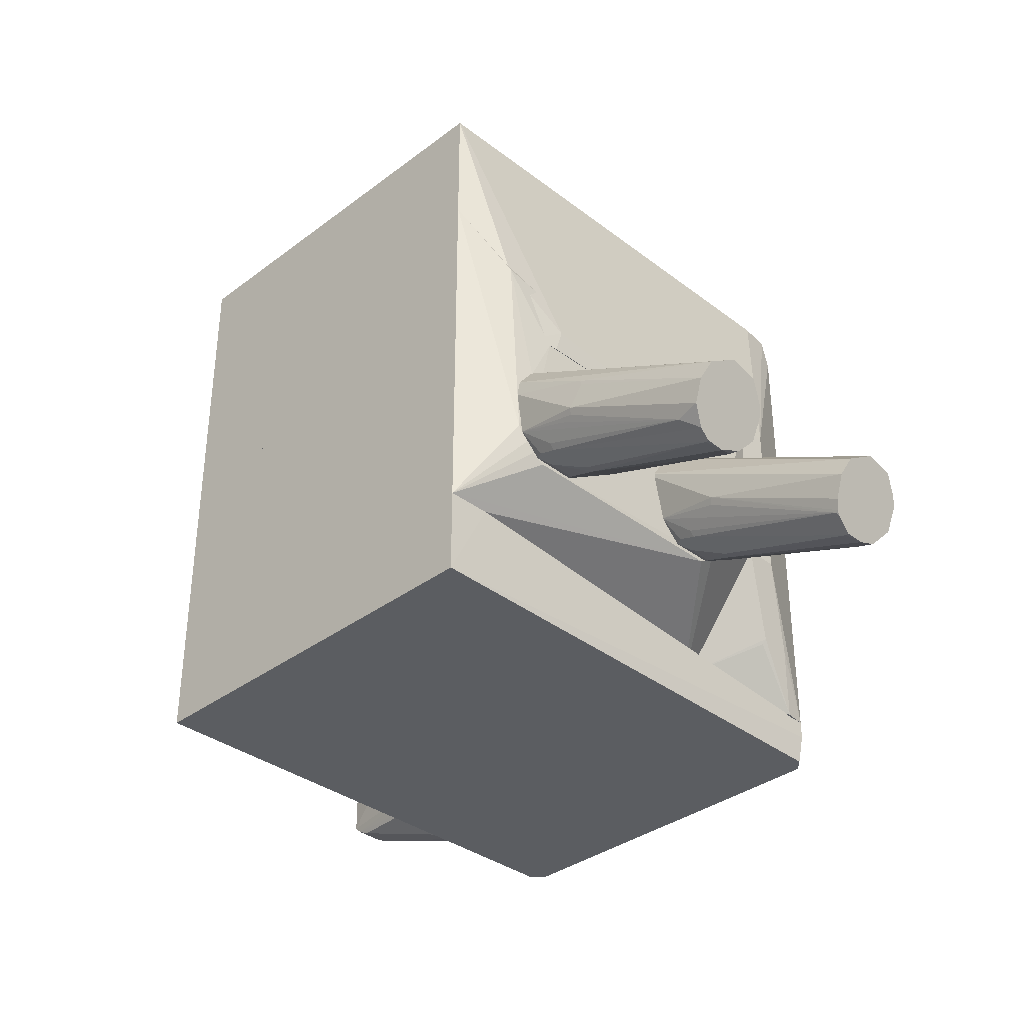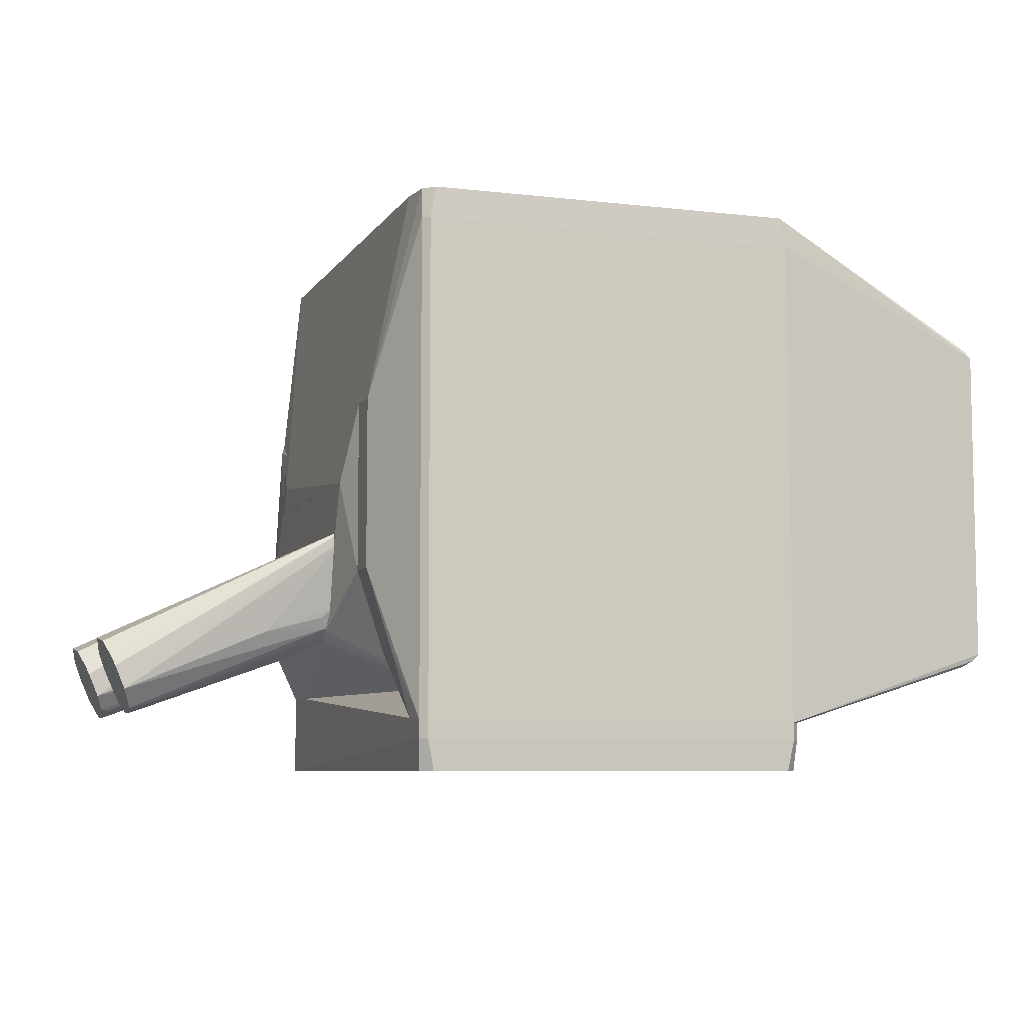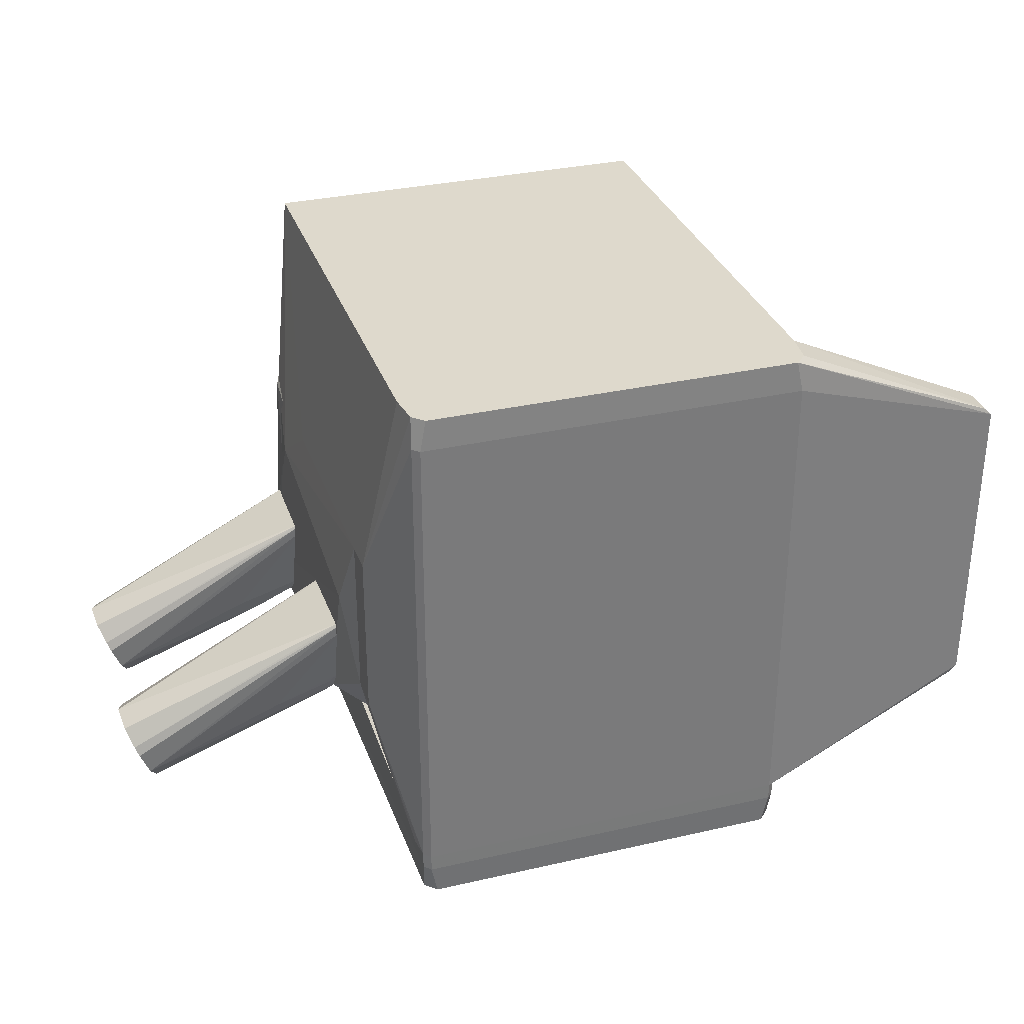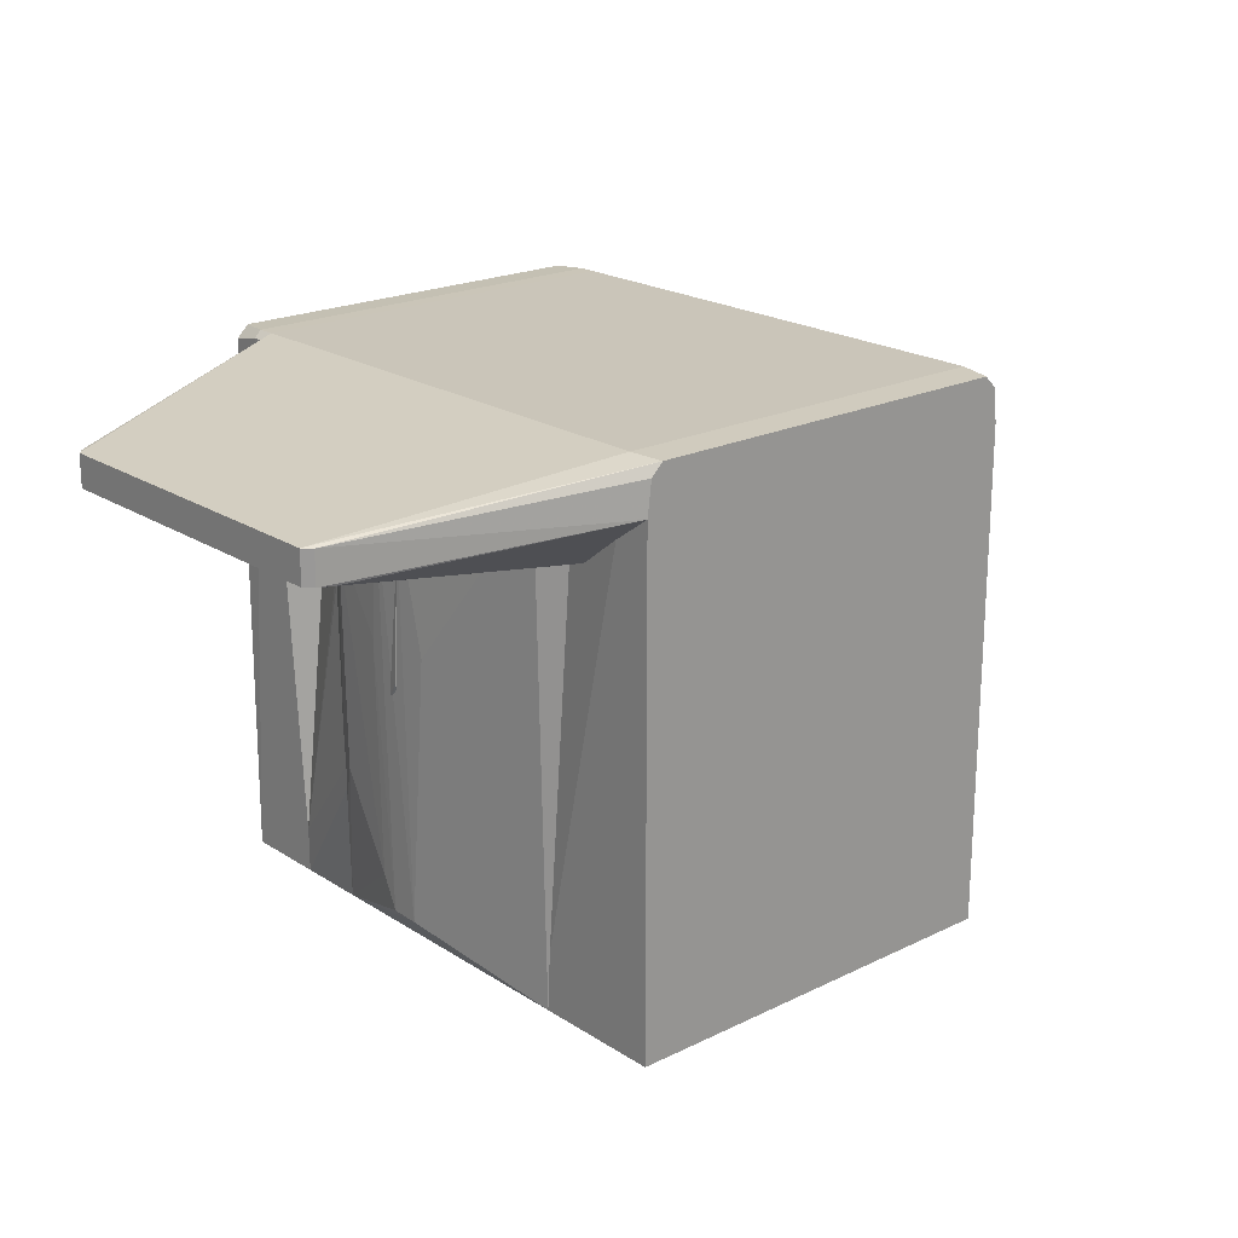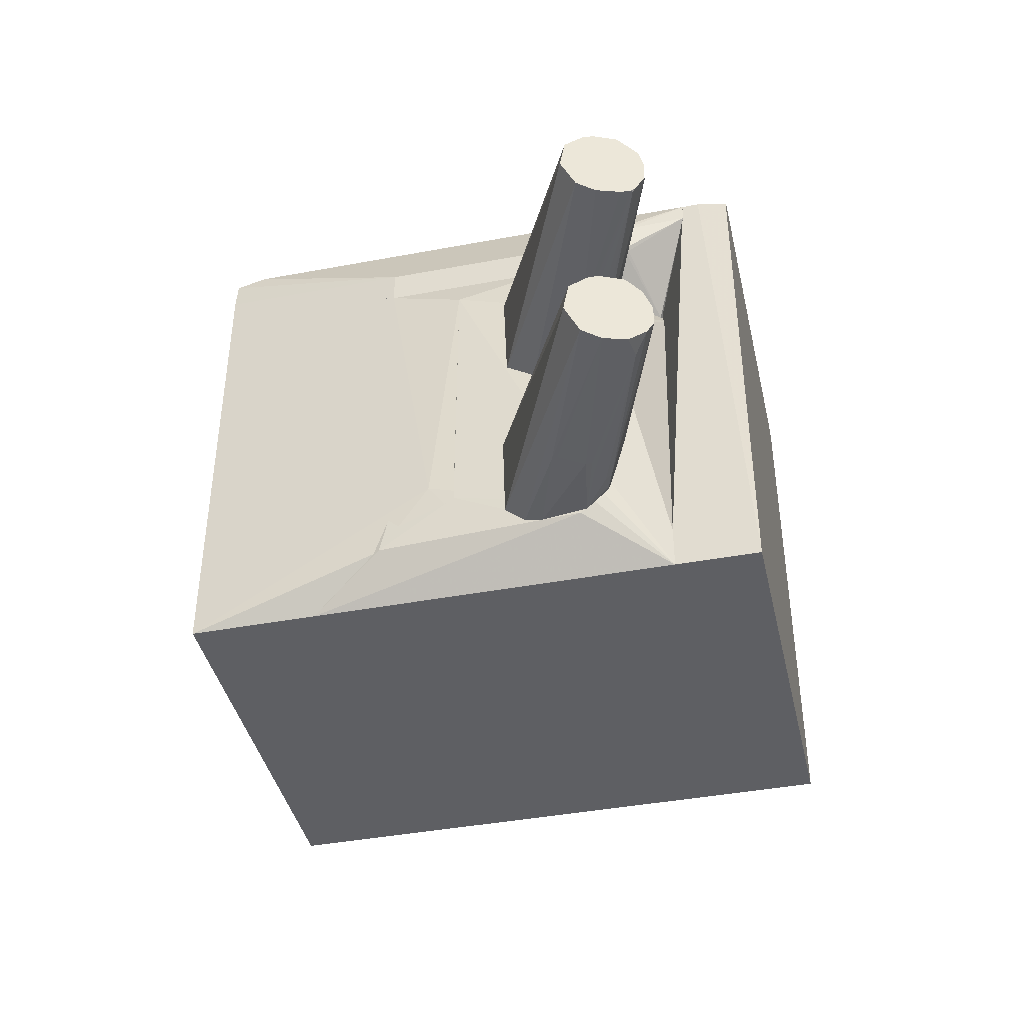
<metadata>
{"format":"obj","ext":"obj","renderer":"f3d","projection":"perspective","resolution":1024,"background":"white","views":[{"elev":-35.4,"azim":-135.2,"up":"+Y"},{"elev":-7.1,"azim":-18.7,"up":"+Y"},{"elev":32.0,"azim":-17.8,"up":"+Y"},{"elev":20.7,"azim":138.8,"up":"+Z"},{"elev":-41.3,"azim":-77.2,"up":"+Z"}]}
</metadata>
<code>
o .\OBJs\force_sensor_cover000
v -0.09575 -0.006937 -0.01457
v -0.09616 -0.01927 -0.01742
v -0.09456 -0.01124 -0.03299
v -0.1314 -0.02932 -0.03098
v -0.1299 -0.03283 -0.01793
v -0.09652 -0.02386 -0.02811
v -0.1335 -0.02424 -0.02571
v -0.09541 -0.008266 -0.01464
v -0.09659 -0.02391 -0.02117
v -0.1073 -0.02214 -0.03233
v -0.1284 -0.03657 -0.02647
v -0.09547 -0.006991 -0.02999
v -0.1321 -0.02765 -0.01859
v -0.1069 -0.02313 -0.01712
v -0.09624 -0.02027 -0.03134
v -0.1288 -0.03463 -0.02985
v -0.1263 -0.03528 -0.02099
v -0.1037 -0.02779 -0.02515
v -0.09589 -0.0066 -0.01483
v -0.1326 -0.02645 -0.02985
v -0.1315 -0.02913 -0.01792
v -0.09662 -0.02237 -0.01873
v -0.1293 -0.03444 -0.02998
v -0.1069 -0.02315 -0.03185
v -0.1009 -0.02508 -0.02927
v -0.1287 -0.03584 -0.02066
v -0.09804 -0.02503 -0.0266
v -0.1284 -0.03658 -0.0233
v -0.1037 -0.02778 -0.02379
v -0.09562 -0.007014 -0.02956
v -0.1332 -0.02501 -0.02099
v -0.09761 -0.02062 -0.01763
v -0.101 -0.02507 -0.01992
v -0.129 -0.035 -0.0294
v -0.1299 -0.03293 -0.03057
v -0.1007 -0.02417 -0.02993
v -0.09792 -0.02403 -0.02904
v -0.1278 -0.03648 -0.02623
v -0.09804 -0.02501 -0.02234
v -0.09911 -0.0216 -0.03117
f 8 2 3
f 8 1 5
f 9 6 3
f 9 3 2
f 10 4 3
f 11 5 7
f 12 8 3
f 12 1 8
f 14 8 5
f 14 2 8
f 15 10 3
f 15 3 6
f 19 1 12
f 19 13 1
f 20 12 3
f 20 3 4
f 20 7 12
f 20 11 7
f 21 5 1
f 21 1 13
f 22 9 2
f 22 14 5
f 23 10 16
f 23 20 4
f 24 16 10
f 24 10 15
f 26 22 5
f 27 18 6
f 27 6 9
f 28 17 26
f 28 26 5
f 28 5 11
f 29 17 28
f 30 19 12
f 30 12 7
f 30 7 19
f 31 19 7
f 31 13 19
f 31 7 5
f 31 21 13
f 31 5 21
f 32 22 2
f 32 2 14
f 32 14 22
f 33 9 22
f 33 26 17
f 33 22 26
f 34 23 16
f 34 11 20
f 34 20 23
f 34 25 11
f 34 16 25
f 35 23 4
f 35 4 10
f 35 10 23
f 36 25 16
f 37 15 6
f 37 6 18
f 37 18 25
f 37 36 15
f 37 25 36
f 38 25 18
f 38 11 25
f 38 28 11
f 38 29 28
f 38 18 29
f 39 27 9
f 39 9 33
f 39 33 17
f 39 17 29
f 39 29 18
f 39 18 27
f 40 36 16
f 40 15 36
f 40 24 15
f 40 16 24
o .\OBJs\force_sensor_cover001
v -0.09577 -0.006943 -0.04719
v -0.09621 -0.02059 -0.05034
v -0.09505 -0.009835 -0.06388
v -0.1314 -0.02936 -0.06349
v -0.1299 -0.03289 -0.05047
v -0.09793 -0.02404 -0.06153
v -0.1335 -0.02424 -0.0582
v -0.09544 -0.008273 -0.04725
v -0.09654 -0.02382 -0.06072
v -0.1073 -0.02216 -0.06483
v -0.1284 -0.03651 -0.05906
v -0.09587 -0.006983 -0.06132
v -0.1321 -0.02759 -0.05113
v -0.1069 -0.02318 -0.04964
v -0.09626 -0.02022 -0.06386
v -0.1085 -0.01716 -0.06395
v -0.126 -0.03333 -0.06238
v -0.1038 -0.02776 -0.05775
v -0.09591 -0.006606 -0.04744
v -0.1315 -0.02913 -0.05041
v -0.1034 -0.02572 -0.0517
v -0.09577 -0.01298 -0.06444
v -0.109 -0.01815 -0.06406
v -0.1326 -0.02645 -0.06234
v -0.1009 -0.02508 -0.06176
v -0.1069 -0.0231 -0.06437
v -0.1299 -0.03289 -0.06308
v -0.09657 -0.02396 -0.05375
v -0.1332 -0.02501 -0.05348
v -0.09663 -0.02238 -0.05122
v -0.1277 -0.03542 -0.05315
v -0.1288 -0.03552 -0.06092
v -0.1279 -0.03642 -0.05882
v -0.1008 -0.02411 -0.06247
v -0.1048 -0.0231 -0.06395
v -0.09805 -0.02499 -0.0592
v -0.1289 -0.03525 -0.05262
v -0.1037 -0.02782 -0.05639
v -0.1284 -0.0366 -0.05591
v -0.09803 -0.02505 -0.05494
v -0.1222 -0.03357 -0.05348
v -0.1009 -0.02512 -0.0525
f 48 42 43
f 48 43 41
f 48 41 45
f 49 43 42
f 51 45 47
f 52 41 43
f 54 48 45
f 54 42 48
f 55 49 46
f 55 43 49
f 59 52 47
f 59 41 52
f 59 53 41
f 60 45 41
f 60 41 53
f 61 54 45
f 62 55 50
f 62 43 55
f 62 56 43
f 63 50 44
f 63 44 56
f 63 62 50
f 63 56 62
f 64 52 43
f 64 43 56
f 64 47 52
f 64 56 44
f 64 51 47
f 65 46 49
f 65 49 58
f 66 50 55
f 67 44 50
f 67 66 57
f 67 50 66
f 67 64 44
f 68 49 42
f 69 59 47
f 69 53 59
f 69 47 45
f 69 60 53
f 69 45 60
f 70 42 54
f 70 54 61
f 70 68 42
f 72 65 51
f 72 57 65
f 72 67 57
f 72 51 64
f 72 64 67
f 73 65 58
f 73 51 65
f 74 65 57
f 74 57 55
f 74 55 46
f 74 46 65
f 75 66 55
f 75 55 57
f 75 57 66
f 76 58 49
f 77 71 61
f 77 61 45
f 78 58 76
f 78 73 58
f 79 51 73
f 79 71 77
f 79 77 45
f 79 45 51
f 79 73 78
f 80 78 76
f 80 76 49
f 80 49 68
f 81 61 71
f 81 79 78
f 81 71 79
f 81 80 61
f 81 78 80
f 82 80 68
f 82 61 80
f 82 70 61
f 82 68 70
o .\OBJs\force_sensor_cover002
v -0.09456 0.001527 -0.006027
v -0.07764 -0.03383 -0.006027
v -0.07606 0.001527 -0.011
v -0.08947 0.02564 -0.07198
v -0.08947 -0.03251 -0.07198
v -0.08457 0.02564 -0.06498
v -0.09637 -0.02426 -0.02208
v -0.07606 -0.03251 -0.07198
v -0.08947 0.02564 -0.06559
v -0.08947 -0.03251 -0.06498
v -0.09456 -0.01368 -0.006027
v -0.09443 0.01389 -0.06452
v -0.07606 0.001527 -0.07198
v -0.09645 -0.02282 -0.01954
v -0.09615 -0.01912 -0.06444
v -0.09633 0.001162 -0.01129
v -0.08457 0.02564 -0.07198
v -0.09637 -0.02424 -0.05946
v -0.09578 0.001437 -0.05695
v -0.09638 -0.02158 -0.06287
v -0.0959 -0.007064 -0.06121
v -0.09631 -0.02315 -0.06165
f 83 84 85
f 88 83 85
f 90 85 84
f 90 84 87
f 90 87 86
f 91 88 86
f 91 83 88
f 92 89 87
f 92 87 84
f 92 84 89
f 93 84 83
f 94 91 86
f 95 88 85
f 95 85 90
f 95 90 86
f 96 89 84
f 96 84 93
f 97 94 86
f 97 86 87
f 98 83 91
f 98 91 94
f 98 96 93
f 98 93 83
f 99 95 86
f 99 86 88
f 99 88 95
f 100 87 89
f 100 89 96
f 101 98 94
f 102 97 87
f 102 98 101
f 102 100 96
f 102 96 98
f 103 101 94
f 103 94 97
f 103 102 101
f 103 97 102
f 104 102 87
f 104 87 100
f 104 100 102
o .\OBJs\force_sensor_cover003
v -0.01792 0.002556 -0.006027
v -0.02241 -0.01489 -0.006027
v -0.02449 -0.03251 -0.07198
v -0.07606 0.001527 -0.07198
v -0.07606 0.001527 -0.011
v -0.03635 0.001527 -0.07198
v -0.0223 -0.01845 -0.01902
v -0.07764 -0.03383 -0.006027
v -0.01747 0.001527 -0.02834
v -0.02225 -0.01707 -0.0115
v -0.07606 -0.03251 -0.07198
v -0.02449 -0.02117 -0.07198
v -0.02449 -0.03251 -0.06498
v -0.03574 -0.03112 -0.006027
v -0.02635 -0.0257 -0.006027
v -0.03364 -0.03122 -0.01476
f 109 105 108
f 110 107 108
f 110 108 105
f 112 106 105
f 112 105 109
f 112 109 108
f 113 110 105
f 113 105 111
f 114 111 105
f 114 105 106
f 115 112 108
f 115 108 107
f 115 107 112
f 116 113 107
f 116 107 110
f 116 110 113
f 117 113 111
f 117 107 113
f 117 111 114
f 117 112 107
f 118 106 112
f 118 112 117
f 119 114 106
f 119 106 118
f 119 117 114
f 120 119 118
f 120 118 117
f 120 117 119
o .\OBJs\force_sensor_cover004
v -0.02601 -0.03819 0.0126
v -0.02516 -0.04598 0.0105
v -0.02449 -0.03251 -0.07198
v -0.08947 -0.03251 -0.07198
v -0.0888 -0.04598 0.0105
v -0.08947 -0.04598 -0.07198
v -0.0381 -0.03194 0
v -0.02489 -0.03819 0.01148
v -0.08697 -0.04598 0.01233
v -0.02449 -0.04598 -0.07198
v -0.08908 -0.03819 0.01148
v -0.03436 -0.0318 -0.01324
v -0.02489 -0.04099 0.0115
v -0.02699 -0.04598 0.01233
v -0.02449 -0.03251 -0.06498
v -0.08907 -0.04099 0.0115
v -0.08947 -0.03251 -0.06498
v -0.08796 -0.03819 0.0126
v -0.08797 -0.04099 0.01259
v -0.02599 -0.04099 0.01259
v -0.07845 -0.03214 0
f 126 124 123
f 126 122 125
f 128 127 121
f 129 125 122
f 130 126 123
f 130 122 126
f 132 123 124
f 132 127 128
f 133 128 121
f 133 130 128
f 133 122 130
f 134 129 122
f 135 130 123
f 135 128 130
f 135 132 128
f 135 123 132
f 136 131 126
f 136 126 125
f 136 125 129
f 137 124 126
f 137 126 131
f 138 121 127
f 138 131 136
f 139 129 134
f 139 138 136
f 139 136 129
f 140 133 121
f 140 139 134
f 140 121 138
f 140 138 139
f 140 134 122
f 140 122 133
f 141 137 131
f 141 127 132
f 141 132 124
f 141 124 137
f 141 138 127
f 141 131 138
o .\OBJs\force_sensor_cover005
v -0.02075 0.02849 0.004998
v -0.01781 -0.002249 -0.001772
v -0.01778 0.003831 -0.06448
v -0.03635 0.02564 -0.07198
v -0.03919 0.001527 0.004998
v -0.02449 0.02564 -0.07198
v -0.01806 0.007066 -0.02315
v -0.02075 0.001527 0.004998
v -0.03982 0.03306 -0.0001147
v -0.03635 -0.02117 -0.07198
v -0.02075 0.02849 0
v -0.01788 0.002441 -0.001772
v -0.02105 -0.01113 -0.001772
v -0.03919 0.02849 0.004998
v -0.03964 0.03337 -0.006027
v -0.02449 -0.02117 -0.07198
v -0.03919 0.001527 -0.03249
v -0.03701 -0.02062 -0.03249
v -0.0197 -0.01354 -0.04695
v -0.03919 0.02564 -0.03249
v -0.02659 -0.02528 -0.02874
v -0.01793 -0.000882 -0.06449
v -0.0194 -0.01364 -0.01154
v -0.0269 -0.02602 -0.03299
v -0.0182 -0.003637 -0.05973
v -0.02153 -0.01626 -0.01181
v -0.02735 -0.02548 -0.03138
v -0.02635 -0.0257 -0.03299
v -0.01806 -0.004146 -0.02323
v -0.02253 -0.01922 -0.05688
v -0.02383 -0.02067 -0.06448
f 149 143 142
f 149 142 146
f 151 145 147
f 152 144 147
f 152 148 144
f 152 142 148
f 153 148 142
f 153 142 143
f 153 143 144
f 153 144 148
f 154 149 146
f 154 143 149
f 155 150 146
f 155 146 142
f 155 142 150
f 156 147 145
f 156 152 147
f 156 150 142
f 156 142 152
f 157 151 147
f 157 147 144
f 158 146 150
f 158 145 151
f 159 158 151
f 159 146 158
f 161 158 150
f 161 150 156
f 161 156 145
f 161 145 158
f 162 154 146
f 162 146 159
f 163 157 144
f 163 144 143
f 164 143 154
f 165 159 151
f 165 151 157
f 166 160 157
f 166 157 163
f 166 164 160
f 167 164 154
f 167 154 162
f 167 162 164
f 168 165 162
f 168 162 159
f 168 159 165
f 169 164 162
f 169 162 165
f 169 165 157
f 170 166 163
f 170 163 143
f 170 143 164
f 170 164 166
f 171 160 164
f 171 164 169
f 171 157 160
f 172 171 169
f 172 169 157
f 172 157 171
o .\OBJs\force_sensor_cover006
v -0.02449 0.04598 0.005319
v -0.02449 0.04099 0.005319
v -0.02449 0.04598 -0.07198
v -0.08947 0.04598 -0.07198
v -0.08947 0.04099 0.005319
v -0.08599 0.001527 -0.07198
v -0.08947 0.04598 0.005319
v -0.03635 0.001527 -0.07198
v -0.09633 0.001162 -0.01129
v -0.02449 0.02564 -0.07198
v -0.09552 0.001504 -0.05989
v -0.09456 0.01368 -0.006027
v -0.03919 0.001527 -0.011
v -0.09578 0.005692 -0.05411
v -0.08947 0.02564 -0.07198
v -0.0959 0.001444 -0.05554
v -0.03635 0.001527 -0.03249
v -0.09456 0.001527 -0.006027
v -0.09415 0.01402 -0.06458
v -0.09456 0.01368 -0.04299
v -0.02617 0.02521 -0.006027
v -0.02449 0.02564 -0.06498
f 173 174 175
f 173 175 176
f 177 174 173
f 178 176 175
f 179 177 173
f 179 173 176
f 180 178 175
f 181 178 180
f 182 180 175
f 182 175 174
f 184 179 176
f 184 177 179
f 186 181 184
f 187 176 178
f 188 183 178
f 188 178 181
f 188 186 183
f 188 181 186
f 189 185 181
f 189 181 180
f 190 184 181
f 190 181 185
f 190 177 184
f 190 185 174
f 190 174 177
f 191 186 176
f 191 183 186
f 191 176 187
f 191 187 178
f 191 178 183
f 192 186 184
f 192 184 176
f 192 176 186
f 193 174 185
f 193 185 189
f 194 193 189
f 194 182 174
f 194 174 193
f 194 189 180
f 194 180 182
o .\OBJs\force_sensor_cover007
v -0.02699 0.04598 0.01233
v 0.01333 -0.02599 0.004998
v 0.01333 0.02599 0
v -0.07697 0.03463 -0.006027
v -0.08796 -0.03819 0.0126
v -0.02635 -0.0257 -0.006027
v -0.02449 0.04598 0.005319
v 0.01333 0.02599 0.004998
v -0.02601 -0.03819 0.0126
v -0.08697 0.04598 0.01233
v 0.01333 -0.02599 0
v -0.03964 0.03337 -0.006027
v -0.09456 -0.01368 -0.006027
v -0.02516 0.04598 0.0105
v 0.01206 0.02725 0.004998
v -0.02599 0.04099 0.01259
v -0.0794 -0.03174 -0.006027
v -0.08947 0.04598 0.005319
v -0.01792 0.002556 -0.006027
v 0.01006 -0.02821 0.004998
v 0.01 0.02822 0
v -0.04299 0.03531 -0.006027
v -0.09456 0.01368 -0.0004998
v -0.08797 0.04099 0.01259
v -0.08947 -0.03818 0.007997
v -0.03574 -0.03112 -0.006027
v -0.02241 -0.01489 -0.006027
v 0.01217 -0.02714 0
v 0.01217 -0.02714 0.004998
v 0.01206 0.02725 0
v -0.07156 0.03558 -0.006027
v -0.09456 0.01368 -0.006027
v -0.08908 -0.03819 0.01148
v -0.0888 0.04598 0.0105
v -0.0917 -0.02749 0
v -0.02449 -0.03818 0.007997
v -0.08907 0.04099 0.0115
v -0.09456 -0.01368 -0.0004998
v -0.09097 -0.02822 0
v 0.01006 -0.02821 0
v -0.02489 -0.03819 0.01148
v -0.0917 -0.02749 0.004998
f 202 196 197
f 203 196 202
f 204 195 201
f 205 197 196
f 206 200 198
f 207 198 200
f 208 201 195
f 209 202 197
f 209 201 208
f 209 208 195
f 209 195 202
f 210 199 203
f 210 195 204
f 210 203 202
f 210 202 195
f 211 207 200
f 212 204 201
f 213 197 205
f 213 206 197
f 213 200 206
f 216 206 198
f 216 201 215
f 218 210 204
f 218 199 210
f 220 211 200
f 221 213 205
f 221 205 200
f 221 200 213
f 222 205 196
f 222 220 200
f 222 200 205
f 223 196 203
f 223 203 214
f 223 222 196
f 223 214 222
f 224 197 206
f 224 216 215
f 224 206 216
f 224 209 197
f 224 215 201
f 224 201 209
f 225 212 201
f 225 201 216
f 225 216 198
f 225 198 212
f 226 217 212
f 226 212 198
f 226 198 207
f 226 207 217
f 227 199 218
f 227 203 199
f 228 204 212
f 228 212 217
f 229 207 211
f 230 219 211
f 230 211 220
f 230 227 219
f 230 203 227
f 231 227 218
f 231 217 227
f 231 228 217
f 231 218 204
f 231 204 228
f 232 227 217
f 232 217 207
f 232 207 229
f 233 229 211
f 233 211 219
f 233 219 229
f 234 230 220
f 234 220 222
f 234 222 214
f 234 214 230
f 235 230 214
f 235 214 203
f 235 203 230
f 236 219 227
f 236 227 232
f 236 232 229
f 236 229 219

</code>
